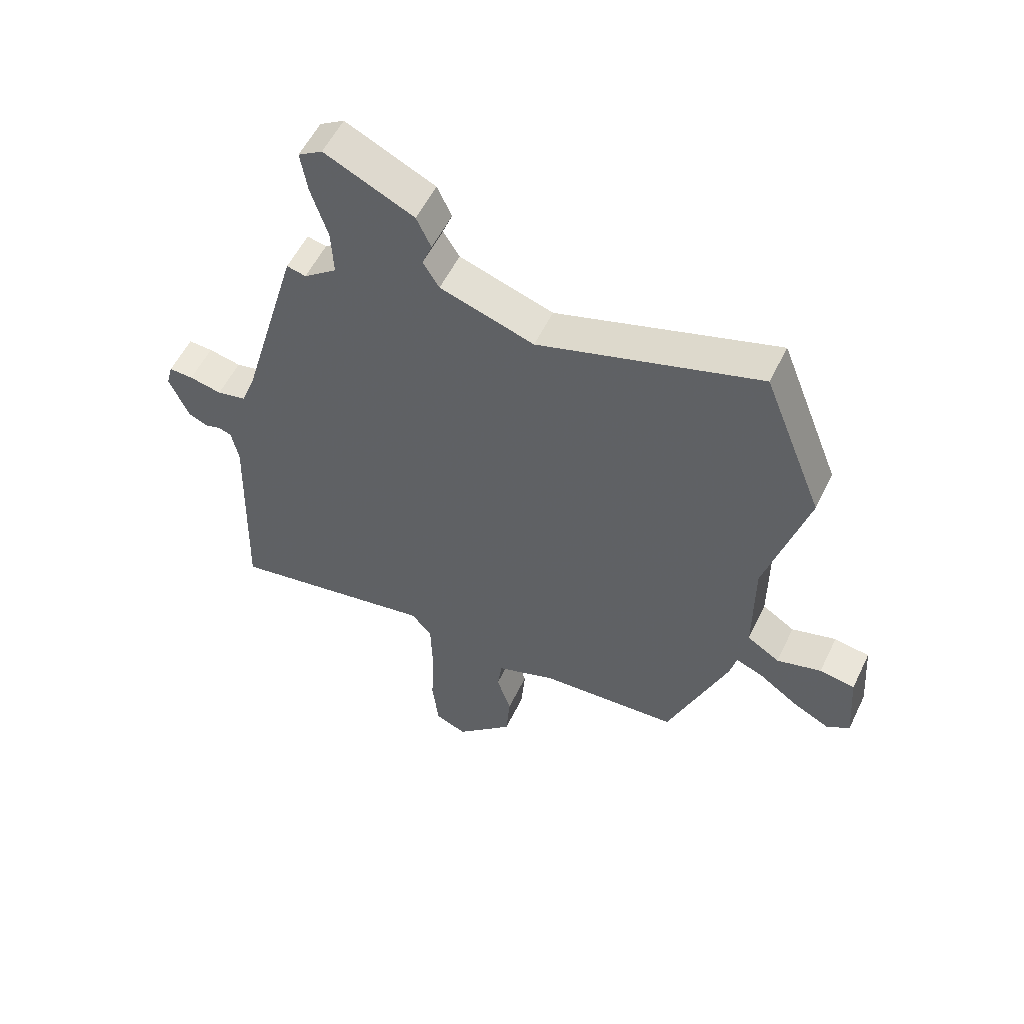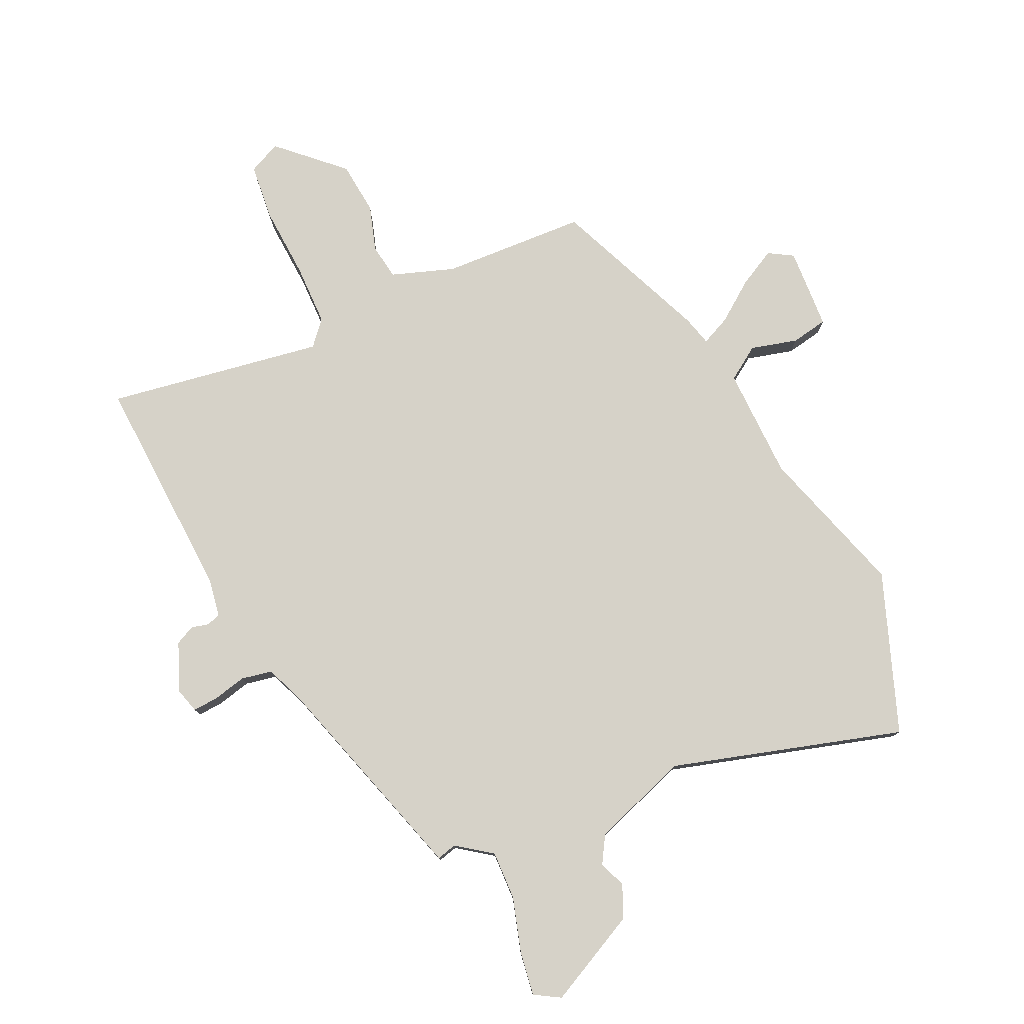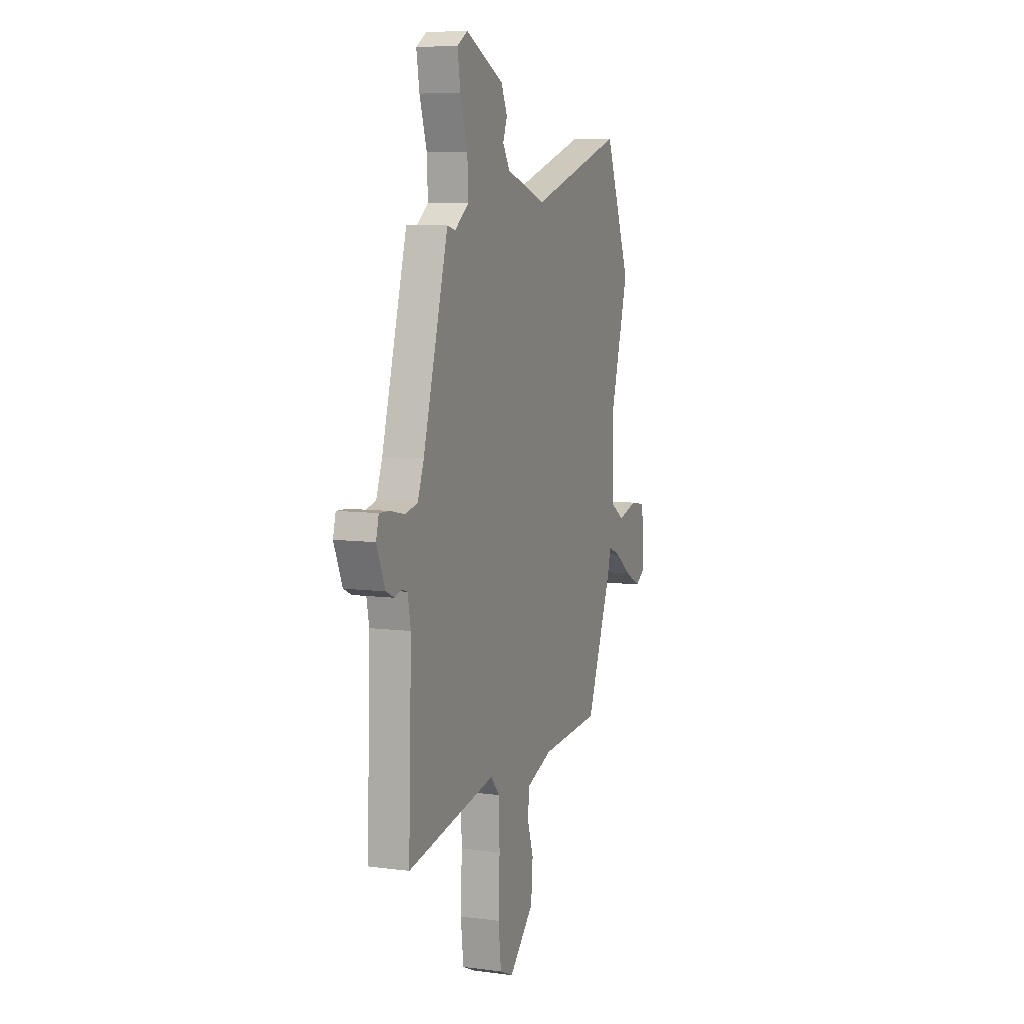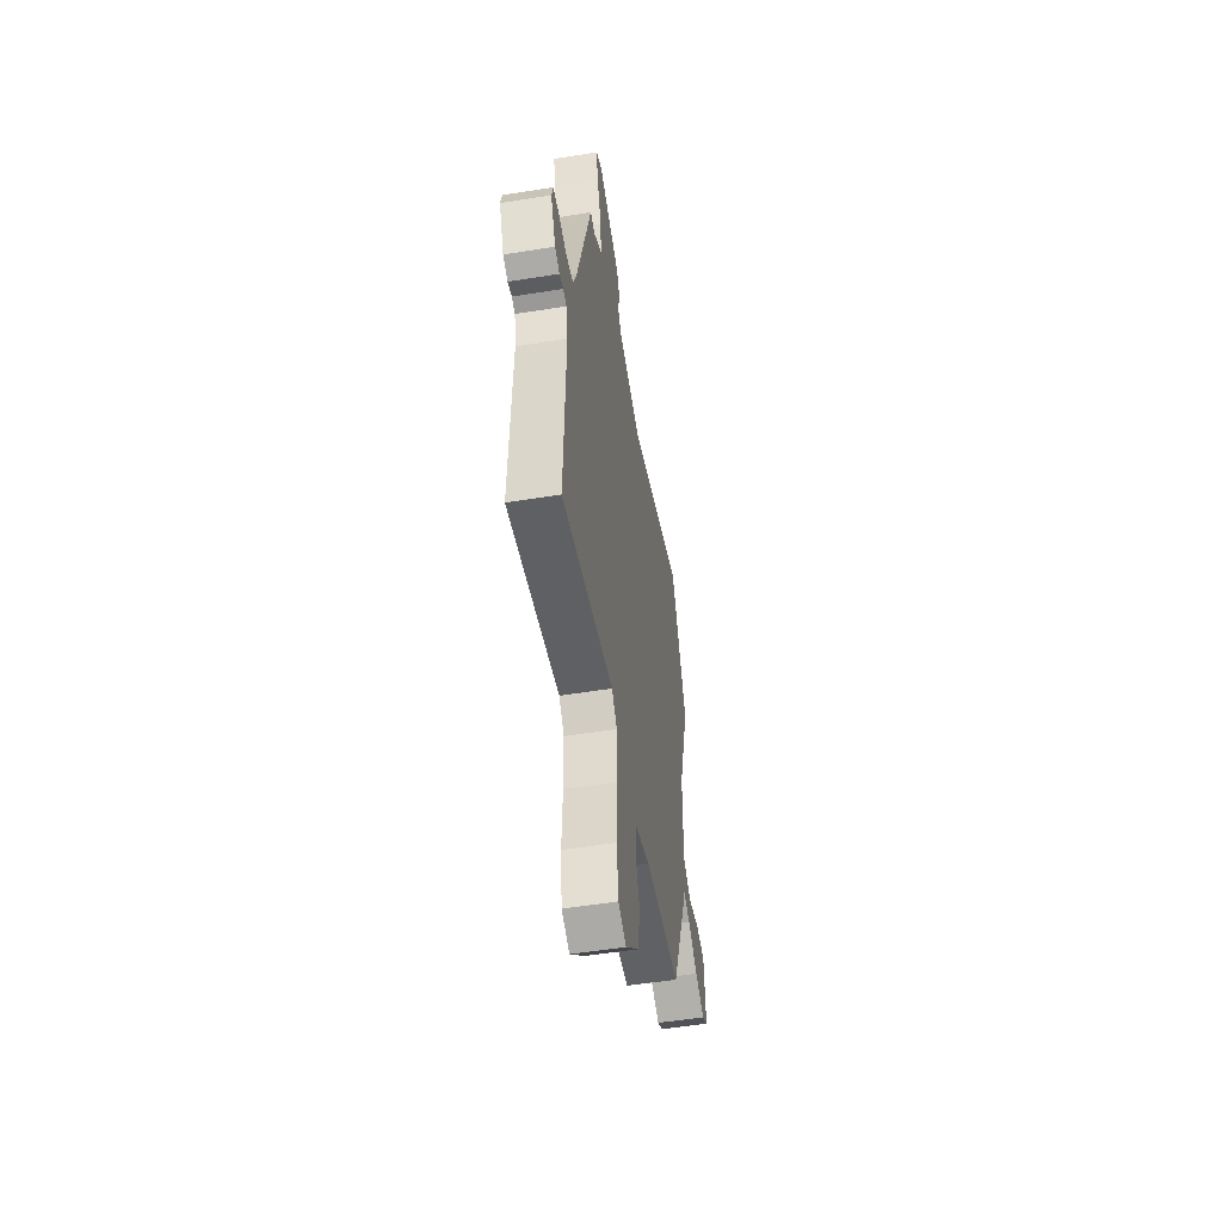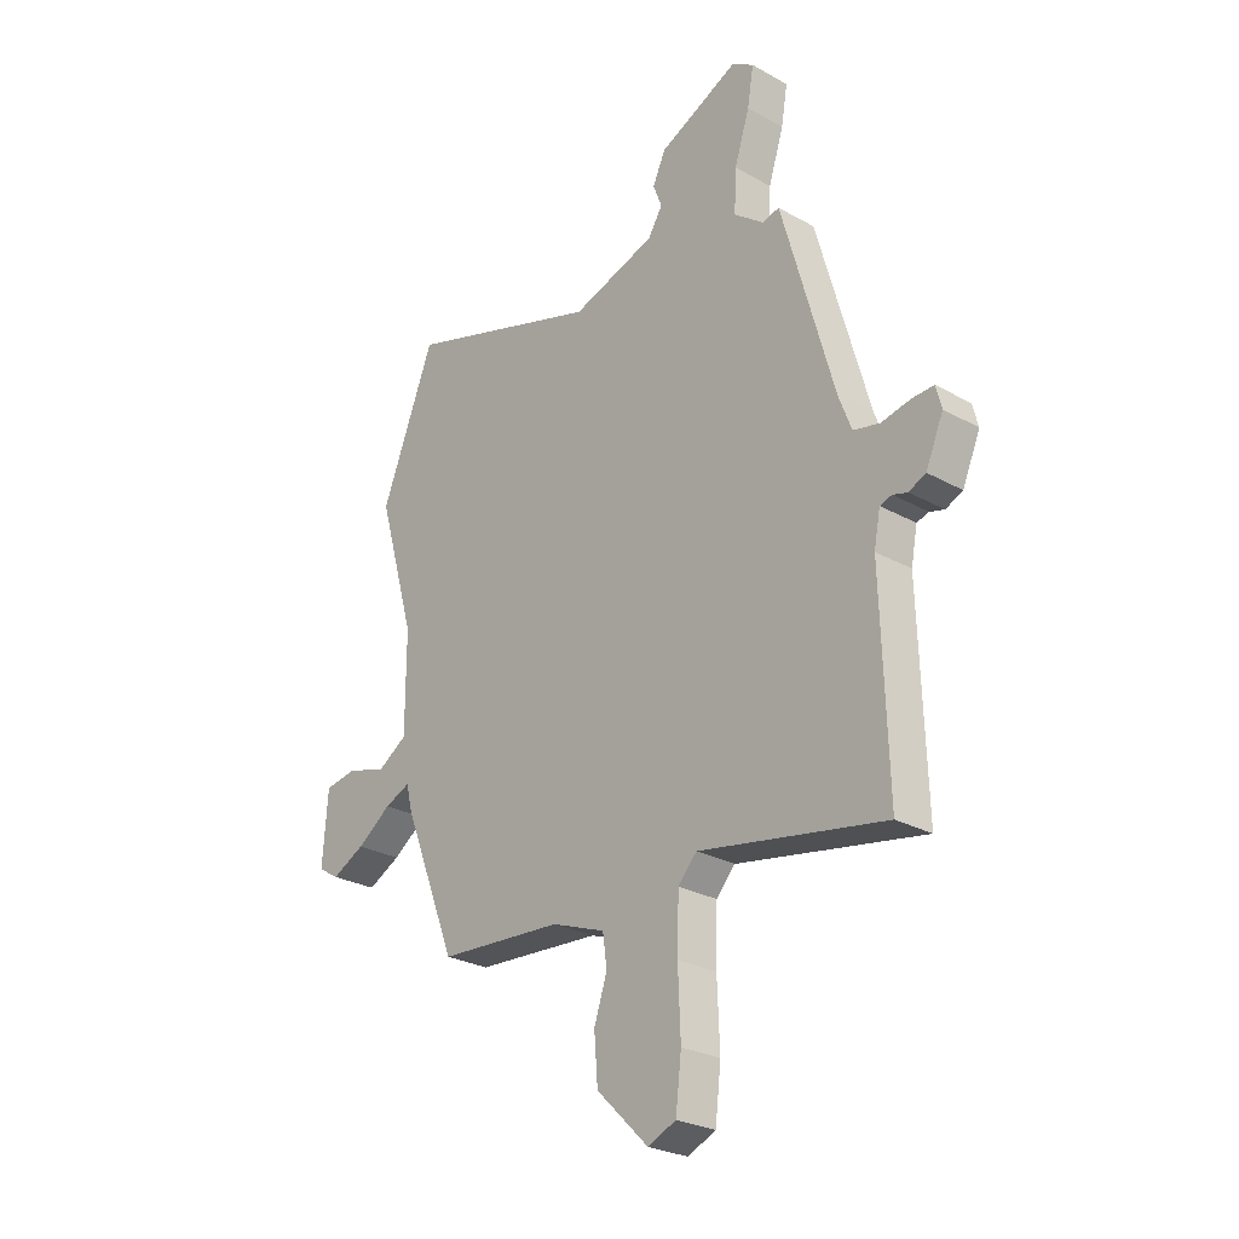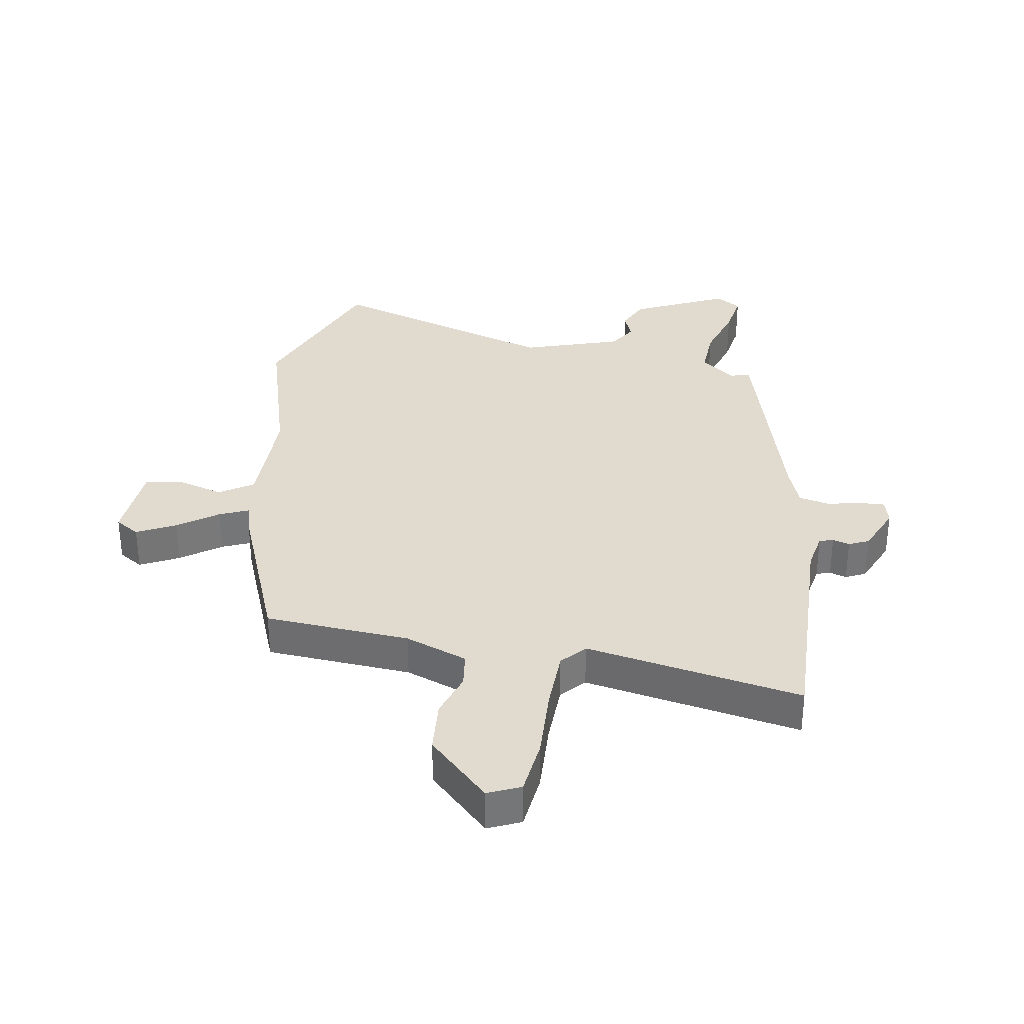
<metadata>
{"format":"obj","ext":"obj","renderer":"f3d","projection":"perspective","resolution":1024,"background":"white","views":[{"elev":55.5,"azim":25.6,"up":"+Z"},{"elev":78.2,"azim":-25.9,"up":"+Y"},{"elev":7.6,"azim":-69.6,"up":"+Z"},{"elev":-52.8,"azim":-80.2,"up":"+Z"},{"elev":-26.4,"azim":-131.3,"up":"+Z"},{"elev":33.6,"azim":-170.4,"up":"+Y"}]}
</metadata>
<code>
v 0.349 0.07 -0.457
v 0.109 0.07 -0.473
v 0.006 0.07 -0.511
v -0.002 0.07 -0.57
v 0.023 0.07 -0.645
v 0.016 0.07 -0.733
v -0.084 0.07 -0.831
v -0.138 0.07 -0.807
v -0.149 0.07 -0.713
v -0.144 0.07 -0.593
v -0.147 0.07 -0.491
v -0.183 0.07 -0.451
v -0.541 0.07 -0.516
v -0.529 0.07 -0.139
v -0.541 0.07 -0.076
v -0.564 0.07 -0.069
v -0.592 0.07 -0.077
v -0.625 0.07 -0.062
v -0.659 0.07 0.017
v -0.648 0.07 0.059
v -0.606 0.07 0.057
v -0.55 0.07 0.045
v -0.499 0.07 0.056
v -0.474 0.07 0.122
v -0.373 0.07 0.479
v -0.34 0.07 0.471
v -0.283 0.07 0.514
v -0.287 0.07 0.595
v -0.316 0.07 0.686
v -0.328 0.07 0.758
v -0.286 0.07 0.784
v -0.132 0.07 0.711
v -0.107 0.07 0.657
v -0.124 0.07 0.613
v -0.096 0.07 0.568
v 0.066 0.07 0.515
v 0.447 0.07 0.634
v 0.55 0.07 0.372
v 0.478 0.07 0.122
v 0.478 0.07 -0.064
v 0.534 0.07 -0.1
v 0.611 0.07 -0.078
v 0.672 0.07 -0.088
v 0.682 0.07 -0.223
v 0.642 0.07 -0.248
v 0.579 0.07 -0.216
v 0.513 0.07 -0.169
v 0.464 0.07 -0.148
v 0.452 0.07 -0.197
v 0.349 0 -0.457
v 0.109 0 -0.473
v 0.006 0 -0.511
v -0.002 0 -0.57
v 0.023 0 -0.645
v 0.016 0 -0.733
v -0.084 0 -0.831
v -0.138 0 -0.807
v -0.149 0 -0.713
v -0.144 0 -0.593
v -0.147 0 -0.491
v -0.183 0 -0.451
v -0.541 0 -0.516
v -0.529 0 -0.139
v -0.541 0 -0.076
v -0.564 0 -0.069
v -0.592 0 -0.077
v -0.625 0 -0.062
v -0.659 0 0.017
v -0.648 0 0.059
v -0.606 0 0.057
v -0.55 0 0.045
v -0.499 0 0.056
v -0.474 0 0.122
v -0.373 0 0.479
v -0.34 0 0.471
v -0.283 0 0.514
v -0.287 0 0.595
v -0.316 0 0.686
v -0.328 0 0.758
v -0.286 0 0.784
v -0.132 0 0.711
v -0.107 0 0.657
v -0.124 0 0.613
v -0.096 0 0.568
v 0.066 0 0.515
v 0.447 0 0.634
v 0.55 0 0.372
v 0.478 0 0.122
v 0.478 0 -0.064
v 0.534 0 -0.1
v 0.611 0 -0.078
v 0.672 0 -0.088
v 0.682 0 -0.223
v 0.642 0 -0.248
v 0.579 0 -0.216
v 0.513 0 -0.169
v 0.464 0 -0.148
v 0.452 0 -0.197
f 48 49 1 2
f 44 45 46 47
f 44 47 48
f 41 42 43 44
f 40 41 44 48
f 39 40 48 2
f 36 37 38 39
f 35 36 39 2
f 31 32 33 34
f 28 29 30 31
f 27 28 31 34
f 26 27 34 35
f 24 25 26
f 23 24 26 35
f 19 20 21 22
f 19 22 23
f 16 17 18 19
f 15 16 19 23
f 14 15 23 35
f 12 13 14 35
f 7 8 9 10
f 7 10 11
f 4 5 6 7
f 3 4 7 11
f 11 12 35
f 2 3 11 35
f 51 50 98 97
f 96 95 94 93
f 97 96 93
f 93 92 91 90
f 97 93 90 89
f 51 97 89 88
f 88 87 86 85
f 51 88 85 84
f 83 82 81 80
f 80 79 78 77
f 83 80 77 76
f 84 83 76 75
f 75 74 73
f 84 75 73 72
f 71 70 69 68
f 72 71 68
f 68 67 66 65
f 72 68 65 64
f 84 72 64 63
f 84 63 62 61
f 59 58 57 56
f 60 59 56
f 56 55 54 53
f 60 56 53 52
f 84 61 60
f 84 60 52 51
f 1 50 51 2
f 2 51 52 3
f 3 52 53 4
f 4 53 54 5
f 5 54 55 6
f 6 55 56 7
f 7 56 57 8
f 8 57 58 9
f 9 58 59 10
f 10 59 60 11
f 11 60 61 12
f 12 61 62 13
f 13 62 63 14
f 14 63 64 15
f 15 64 65 16
f 16 65 66 17
f 17 66 67 18
f 18 67 68 19
f 19 68 69 20
f 20 69 70 21
f 21 70 71 22
f 22 71 72 23
f 23 72 73 24
f 24 73 74 25
f 25 74 75 26
f 26 75 76 27
f 27 76 77 28
f 28 77 78 29
f 29 78 79 30
f 30 79 80 31
f 31 80 81 32
f 32 81 82 33
f 33 82 83 34
f 34 83 84 35
f 35 84 85 36
f 36 85 86 37
f 37 86 87 38
f 38 87 88 39
f 39 88 89 40
f 40 89 90 41
f 41 90 91 42
f 42 91 92 43
f 43 92 93 44
f 44 93 94 45
f 45 94 95 46
f 46 95 96 47
f 47 96 97 48
f 48 97 98 49
f 49 98 50 1

</code>
